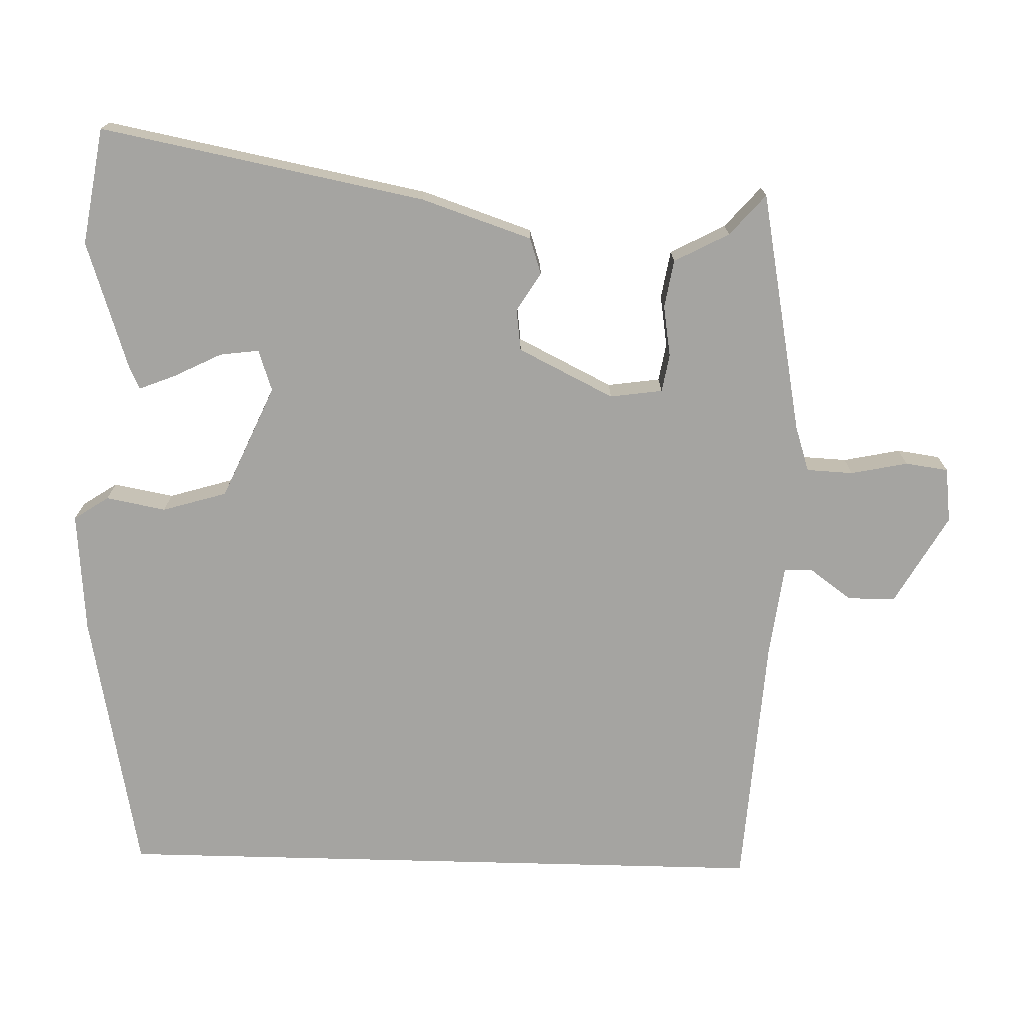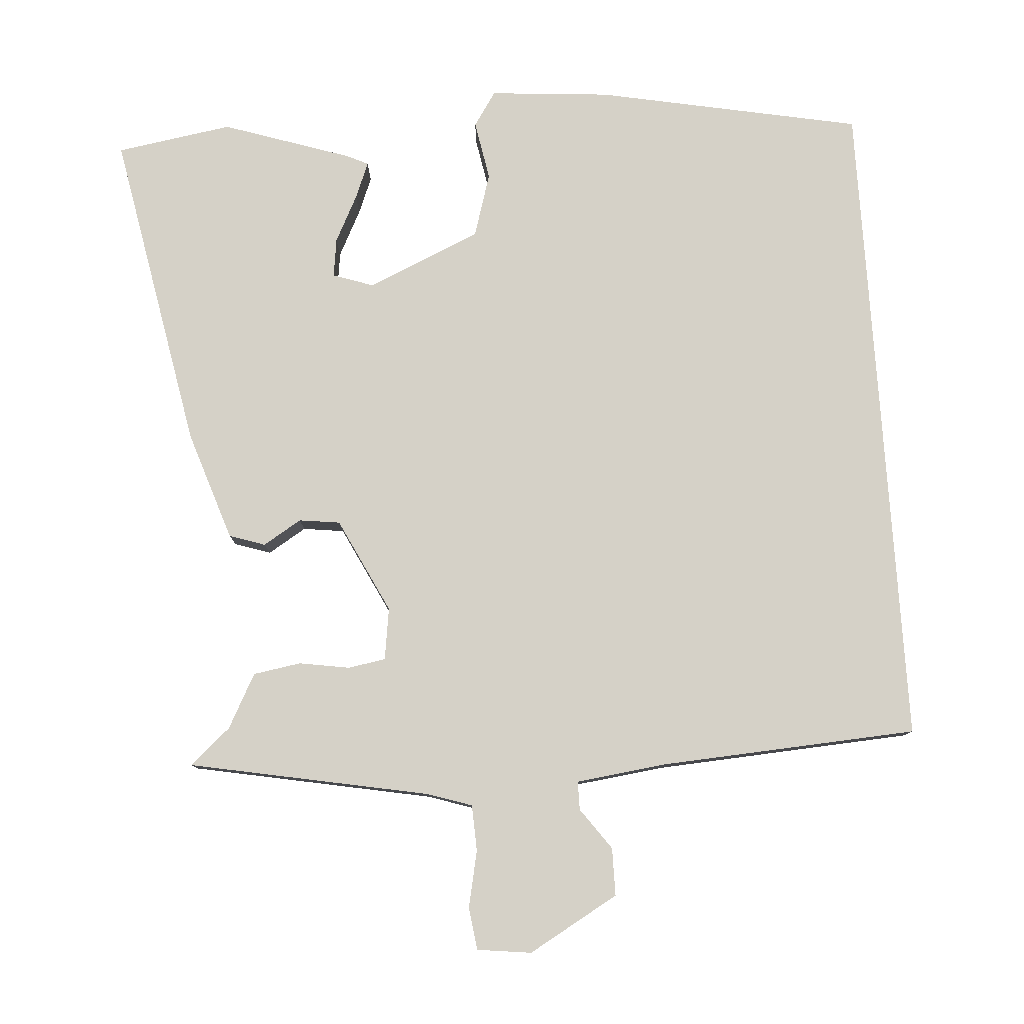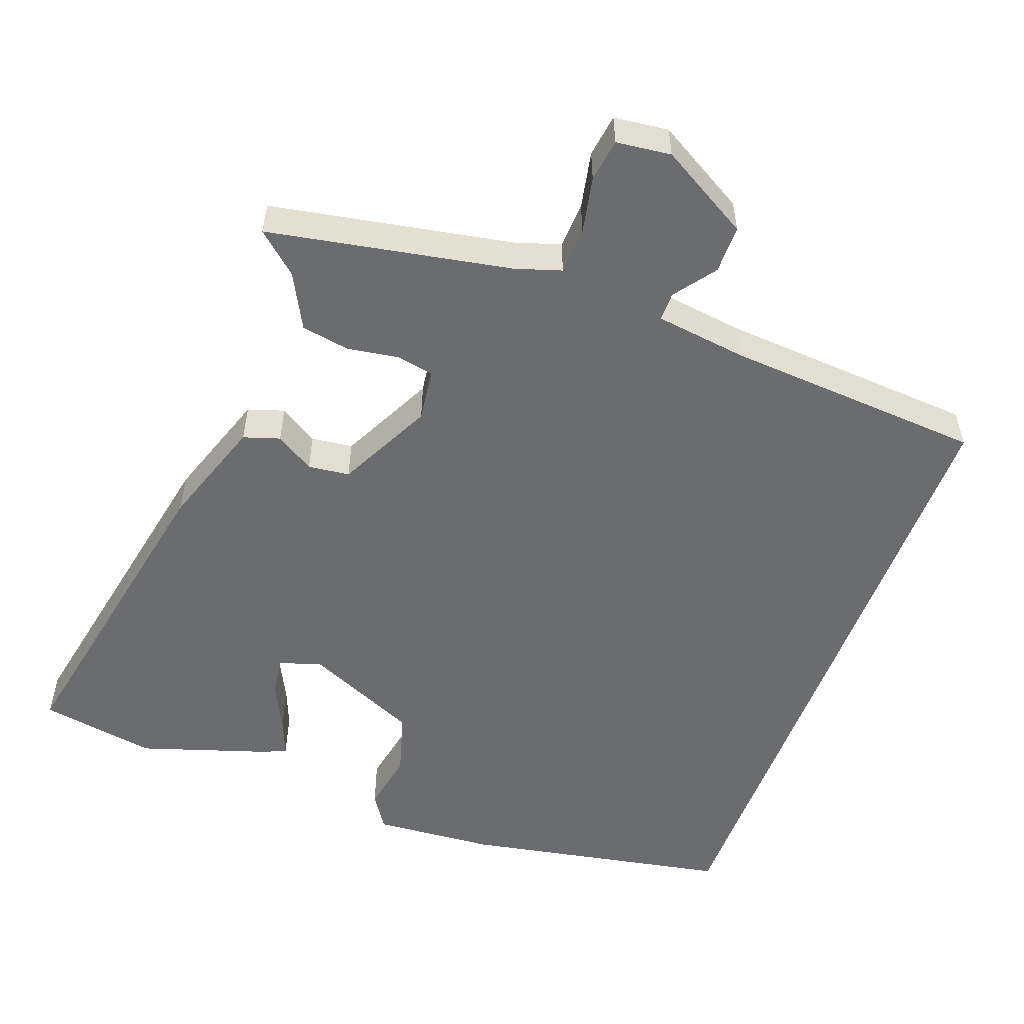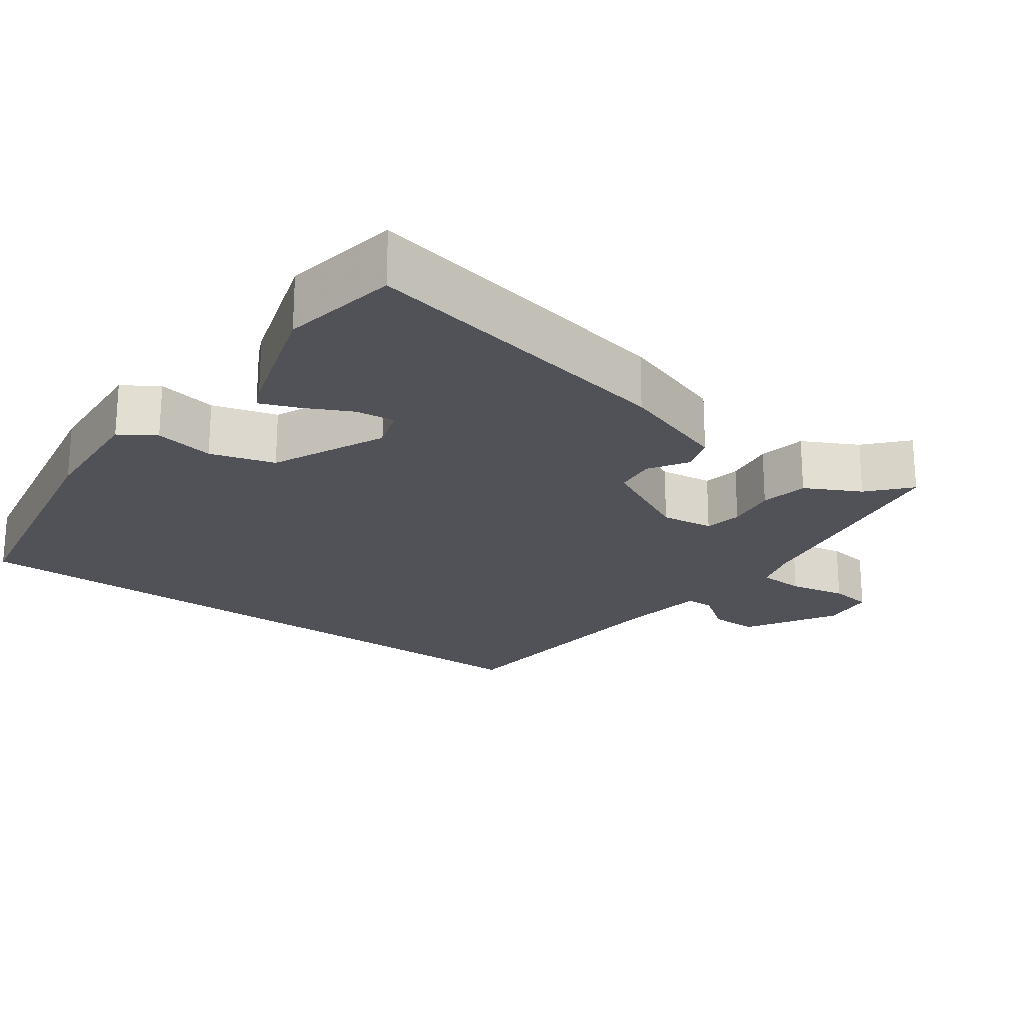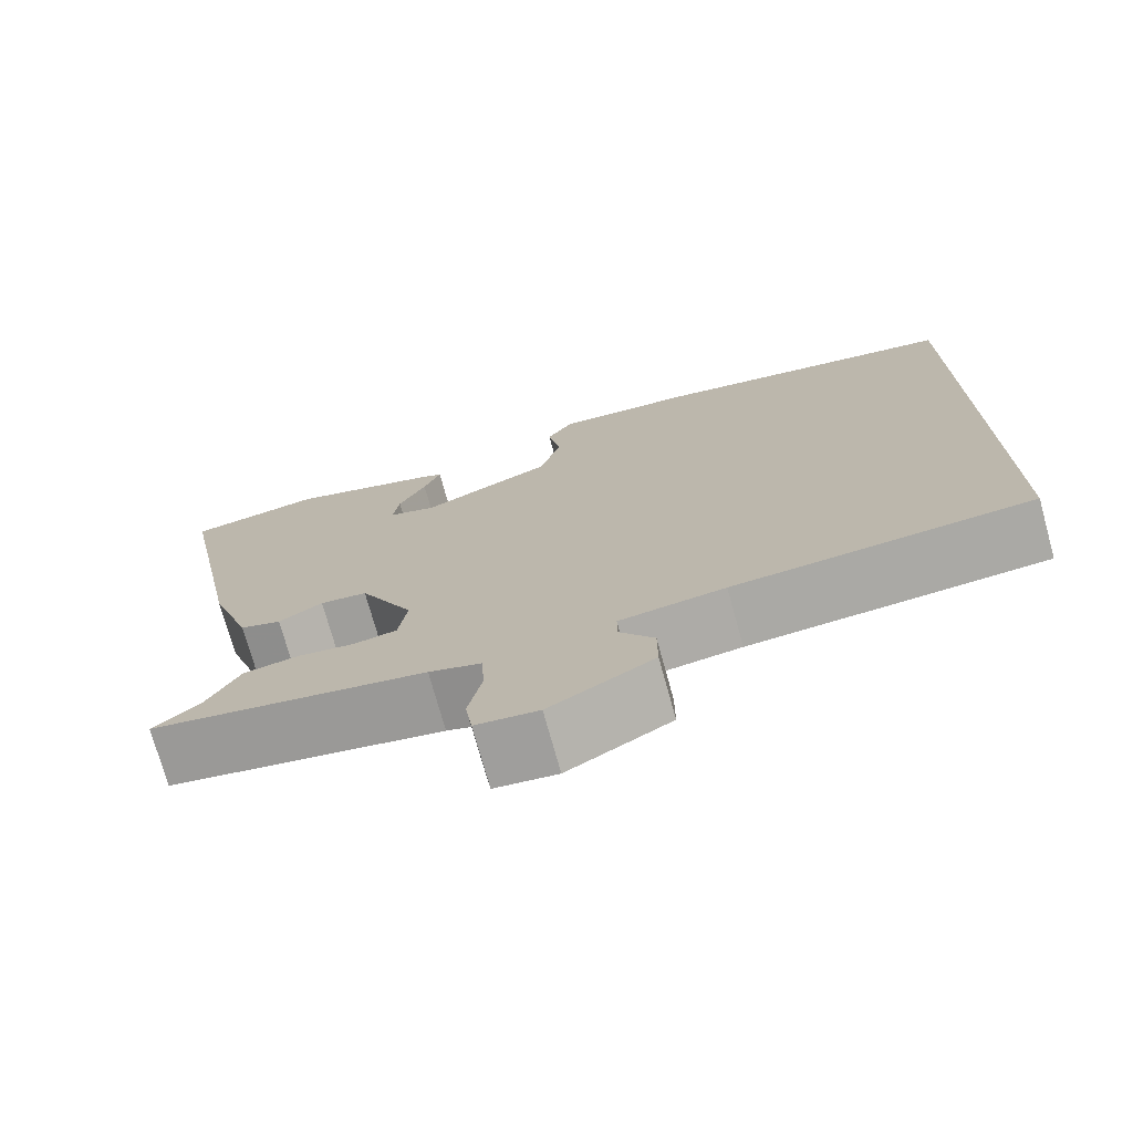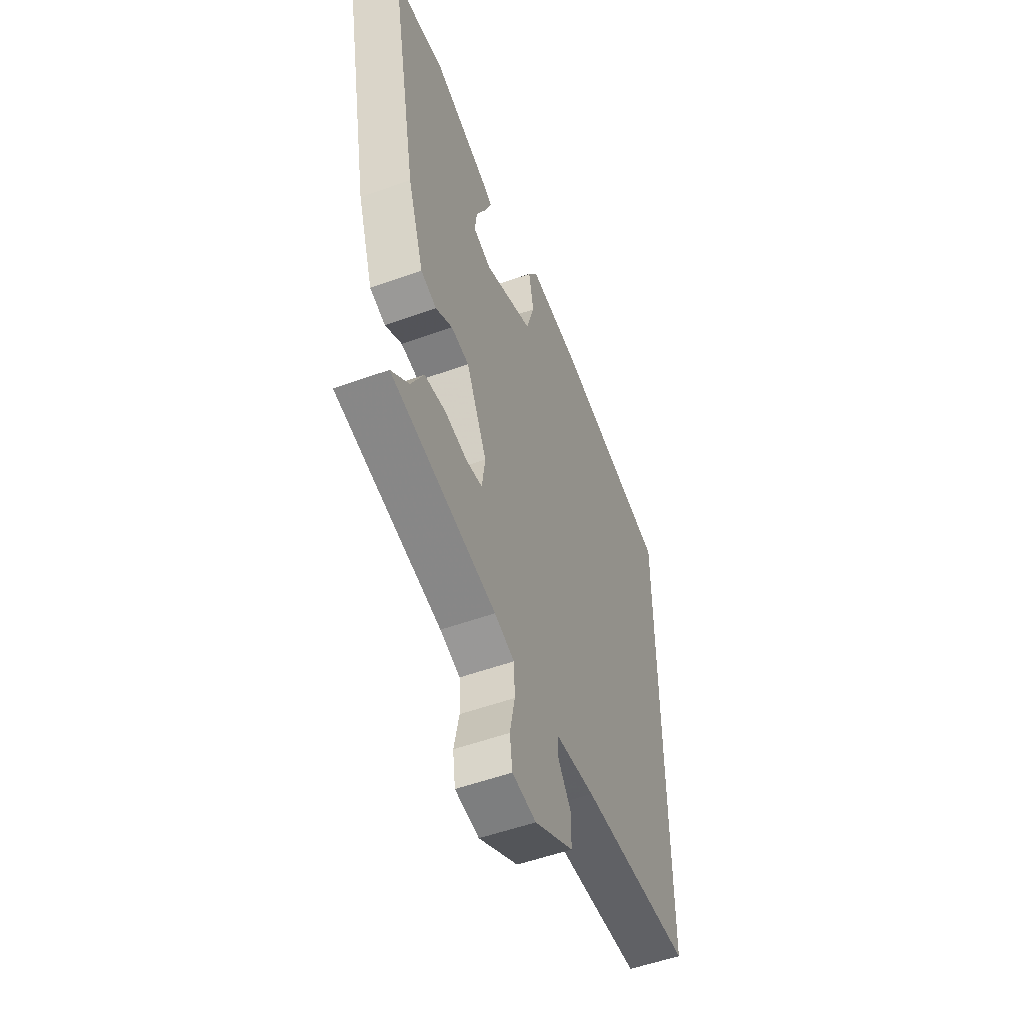
<metadata>
{"format":"obj","ext":"obj","renderer":"f3d","projection":"perspective","resolution":1024,"background":"white","views":[{"elev":-73.2,"azim":88.5,"up":"+Y"},{"elev":79.5,"azim":176.2,"up":"+Y"},{"elev":-53.7,"azim":159.6,"up":"+Y"},{"elev":-21.6,"azim":53.5,"up":"+Y"},{"elev":-74.1,"azim":-164.5,"up":"+Z"},{"elev":-53.1,"azim":111.2,"up":"+Z"}]}
</metadata>
<code>
v 0.422 0.07 0.513
v 0.58 0.07 0.487
v 0.495 0.07 0.048
v 0.445 0.07 -0.101
v 0.396 0.07 -0.117
v 0.344 0.07 -0.085
v 0.288 0.07 -0.092
v 0.224 0.07 -0.221
v 0.234 0.07 -0.292
v 0.285 0.07 -0.301
v 0.354 0.07 -0.29
v 0.419 0.07 -0.301
v 0.458 0.07 -0.375
v 0.513 0.07 -0.423
v 0.186 0.07 -0.485
v 0.124 0.07 -0.505
v 0.121 0.07 -0.568
v 0.137 0.07 -0.645
v 0.129 0.07 -0.703
v 0.055 0.07 -0.712
v -0.067 0.07 -0.642
v -0.067 0.07 -0.577
v -0.026 0.07 -0.521
v -0.026 0.07 -0.482
v -0.15 0.07 -0.466
v -0.5 0.07 -0.443
v -0.5 0.07 0.456
v -0.139 0.07 0.526
v 0.025 0.07 0.539
v 0.056 0.07 0.492
v 0.041 0.07 0.411
v 0.067 0.07 0.324
v 0.221 0.07 0.256
v 0.277 0.07 0.275
v 0.27 0.07 0.328
v 0.238 0.07 0.392
v 0.218 0.07 0.442
v 0.248 0.07 0.456
v 0.422 0 0.513
v 0.58 0 0.487
v 0.495 0 0.048
v 0.445 0 -0.101
v 0.396 0 -0.117
v 0.344 0 -0.085
v 0.288 0 -0.092
v 0.224 0 -0.221
v 0.234 0 -0.292
v 0.285 0 -0.301
v 0.354 0 -0.29
v 0.419 0 -0.301
v 0.458 0 -0.375
v 0.513 0 -0.423
v 0.186 0 -0.485
v 0.124 0 -0.505
v 0.121 0 -0.568
v 0.137 0 -0.645
v 0.129 0 -0.703
v 0.055 0 -0.712
v -0.067 0 -0.642
v -0.067 0 -0.577
v -0.026 0 -0.521
v -0.026 0 -0.482
v -0.15 0 -0.466
v -0.5 0 -0.443
v -0.5 0 0.456
v -0.139 0 0.526
v 0.025 0 0.539
v 0.056 0 0.492
v 0.041 0 0.411
v 0.067 0 0.324
v 0.221 0 0.256
v 0.277 0 0.275
v 0.27 0 0.328
v 0.238 0 0.392
v 0.218 0 0.442
v 0.248 0 0.456
f 1 2 3
f 38 1 3
f 37 38 3
f 36 37 3
f 35 36 3
f 4 5 6
f 3 4 6
f 35 3 6
f 34 35 6
f 33 34 6 7
f 32 33 7 8
f 31 32 8 9
f 29 30 31
f 28 29 31
f 27 28 31
f 26 27 31
f 25 26 31
f 24 25 31 9
f 23 24 9 10
f 21 22 23
f 20 21 23
f 19 20 23
f 18 19 23
f 17 18 23
f 16 17 23
f 11 12 13
f 10 11 13
f 23 10 13
f 16 23 13
f 15 16 13
f 13 14 15
f 41 40 39
f 41 39 76
f 41 76 75
f 41 75 74
f 41 74 73
f 44 43 42
f 44 42 41
f 44 41 73
f 44 73 72
f 45 44 72 71
f 46 45 71 70
f 47 46 70 69
f 69 68 67
f 69 67 66
f 69 66 65
f 69 65 64
f 69 64 63
f 47 69 63 62
f 48 47 62 61
f 61 60 59
f 61 59 58
f 61 58 57
f 61 57 56
f 61 56 55
f 61 55 54
f 51 50 49
f 51 49 48
f 51 48 61
f 51 61 54
f 51 54 53
f 53 52 51
f 1 39 40 2
f 2 40 41 3
f 3 41 42 4
f 4 42 43 5
f 5 43 44 6
f 6 44 45 7
f 7 45 46 8
f 8 46 47 9
f 9 47 48 10
f 10 48 49 11
f 11 49 50 12
f 12 50 51 13
f 13 51 52 14
f 14 52 53 15
f 15 53 54 16
f 16 54 55 17
f 17 55 56 18
f 18 56 57 19
f 19 57 58 20
f 20 58 59 21
f 21 59 60 22
f 22 60 61 23
f 23 61 62 24
f 24 62 63 25
f 25 63 64 26
f 26 64 65 27
f 27 65 66 28
f 28 66 67 29
f 29 67 68 30
f 30 68 69 31
f 31 69 70 32
f 32 70 71 33
f 33 71 72 34
f 34 72 73 35
f 35 73 74 36
f 36 74 75 37
f 37 75 76 38
f 38 76 39 1

</code>
